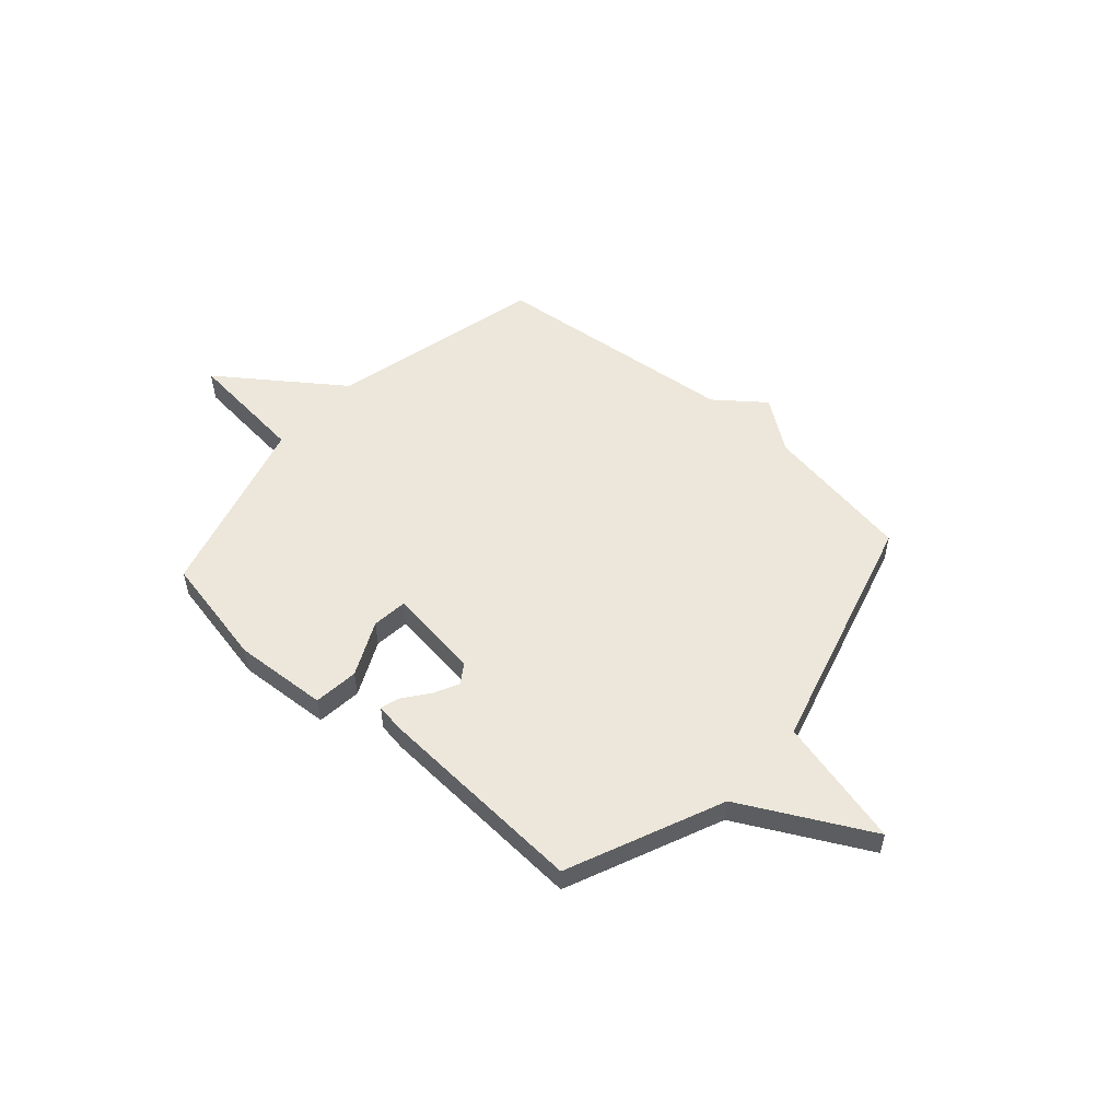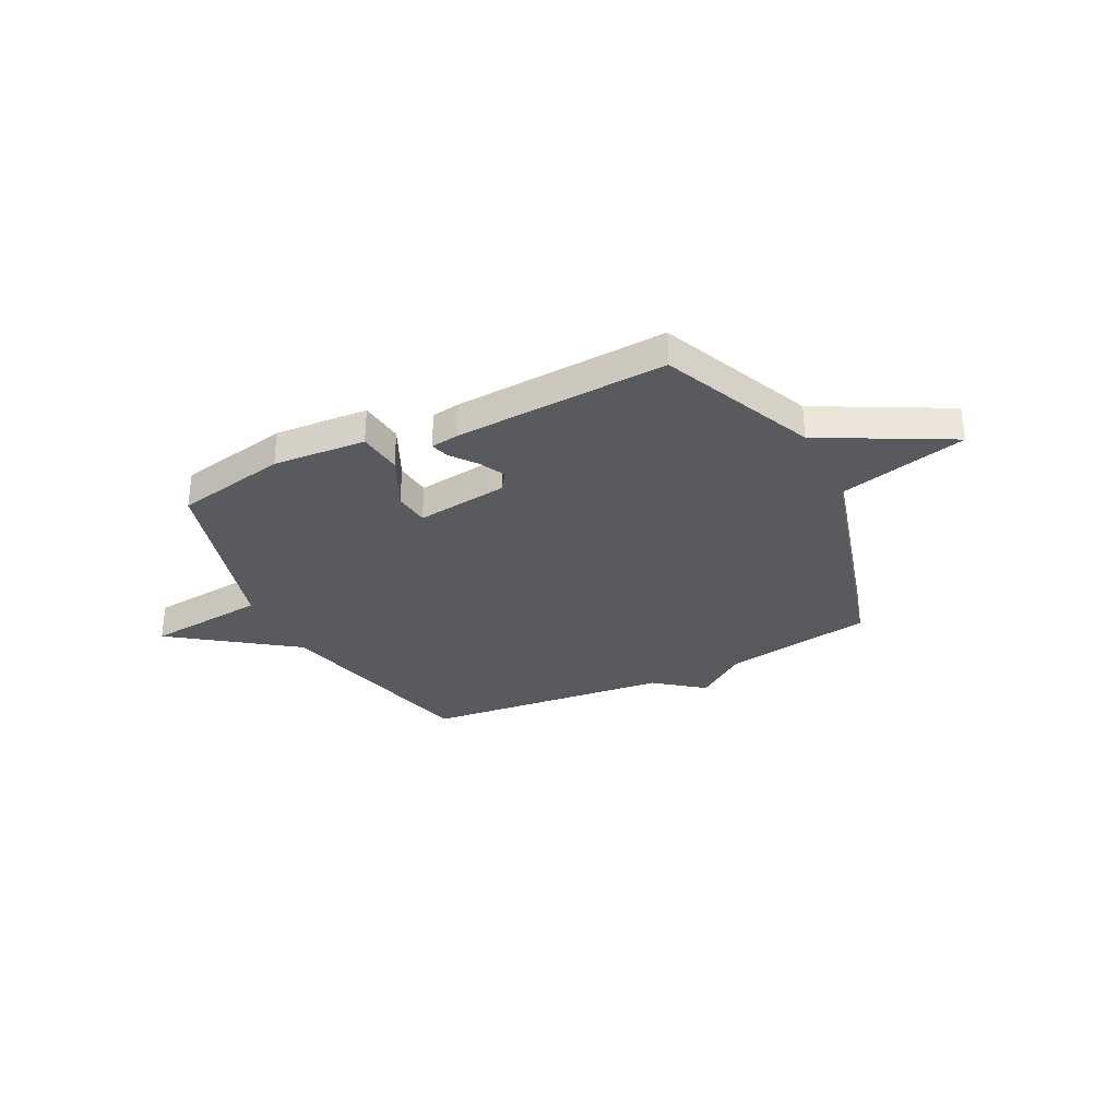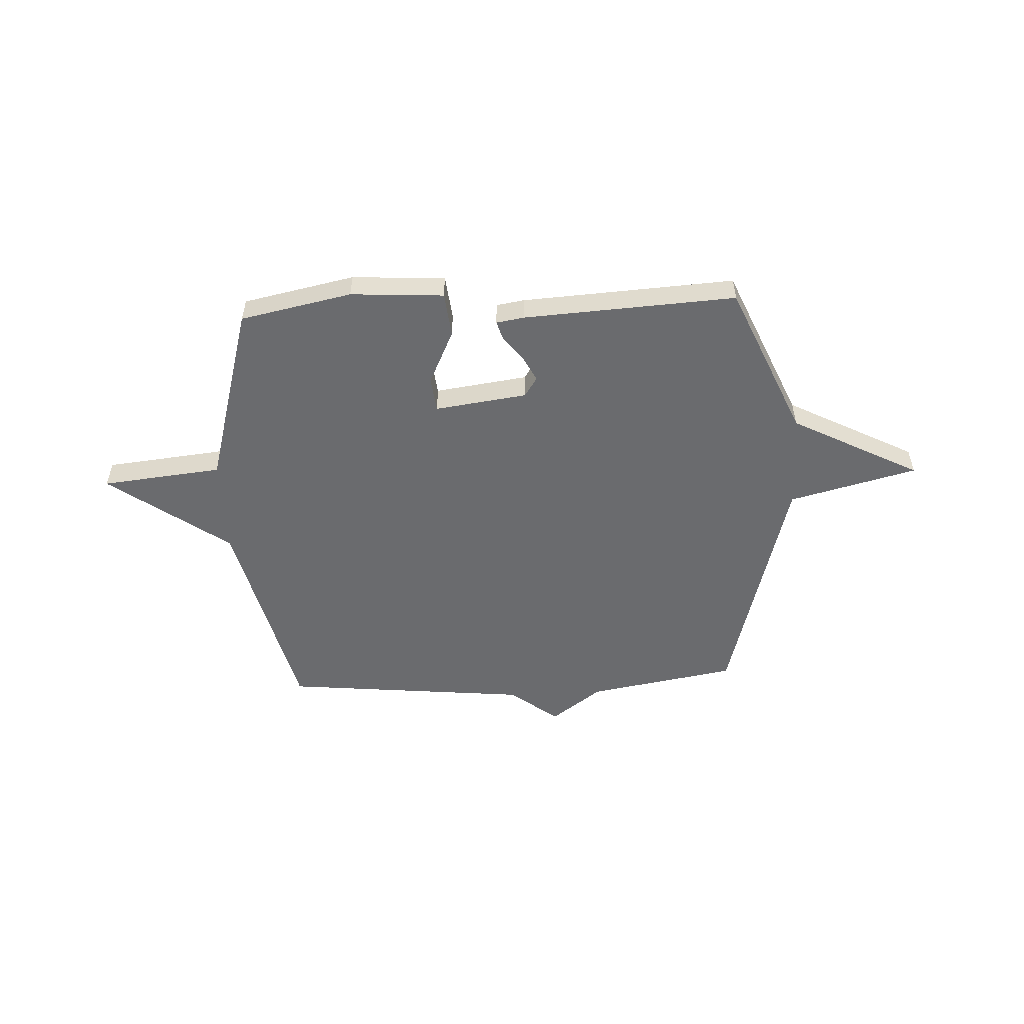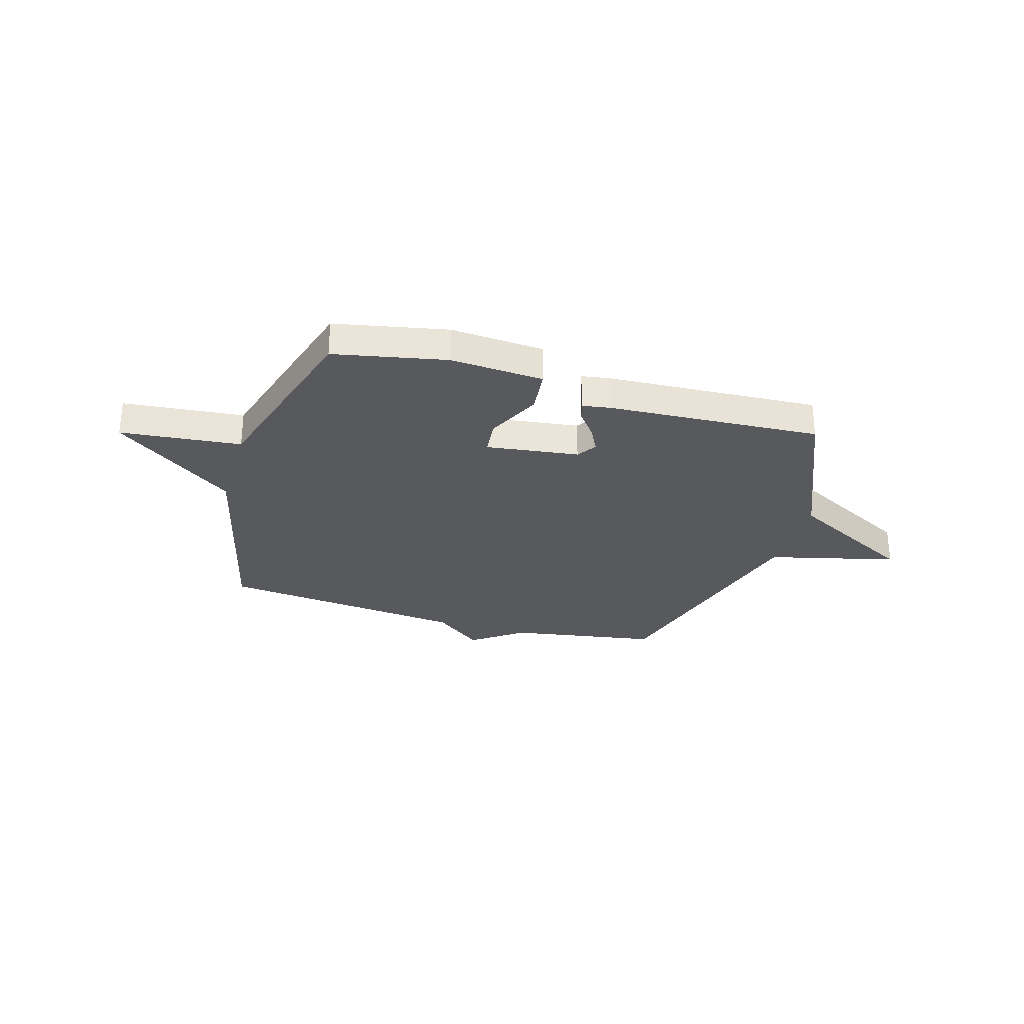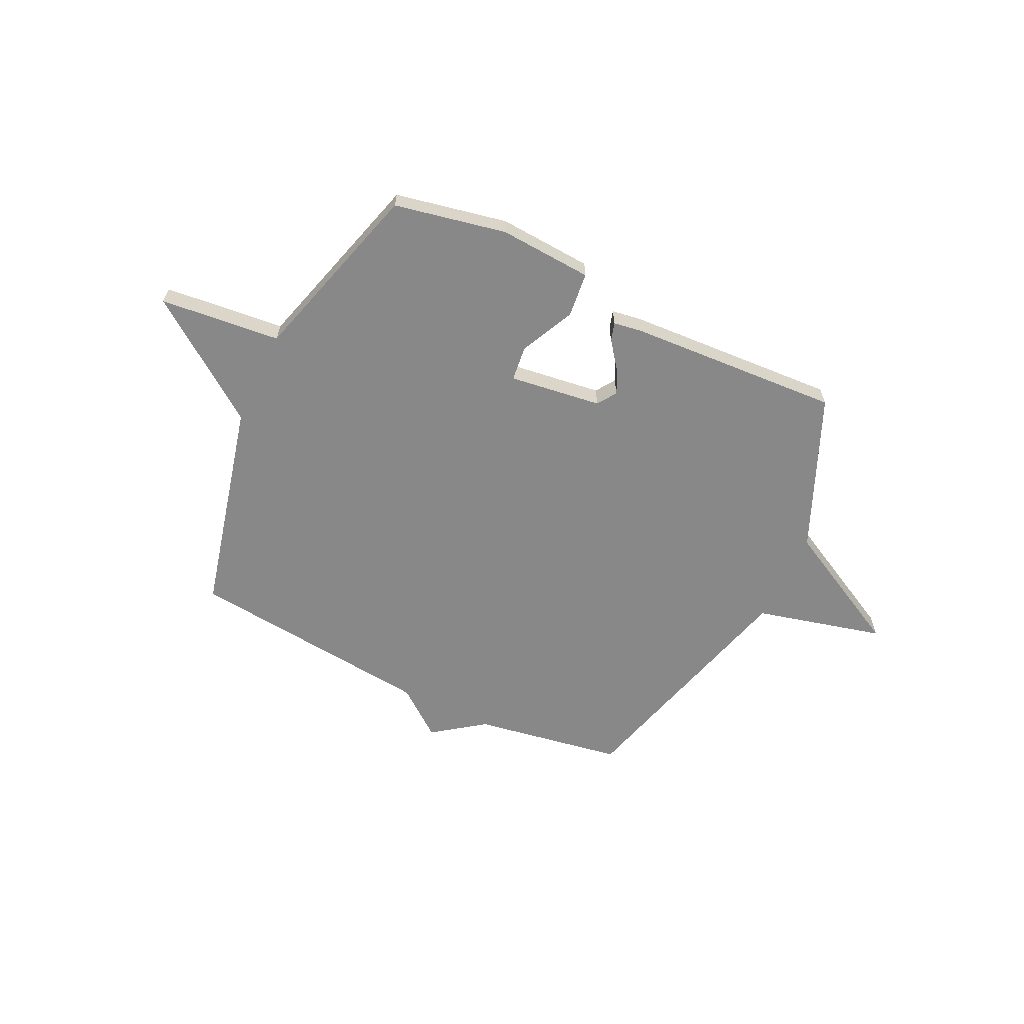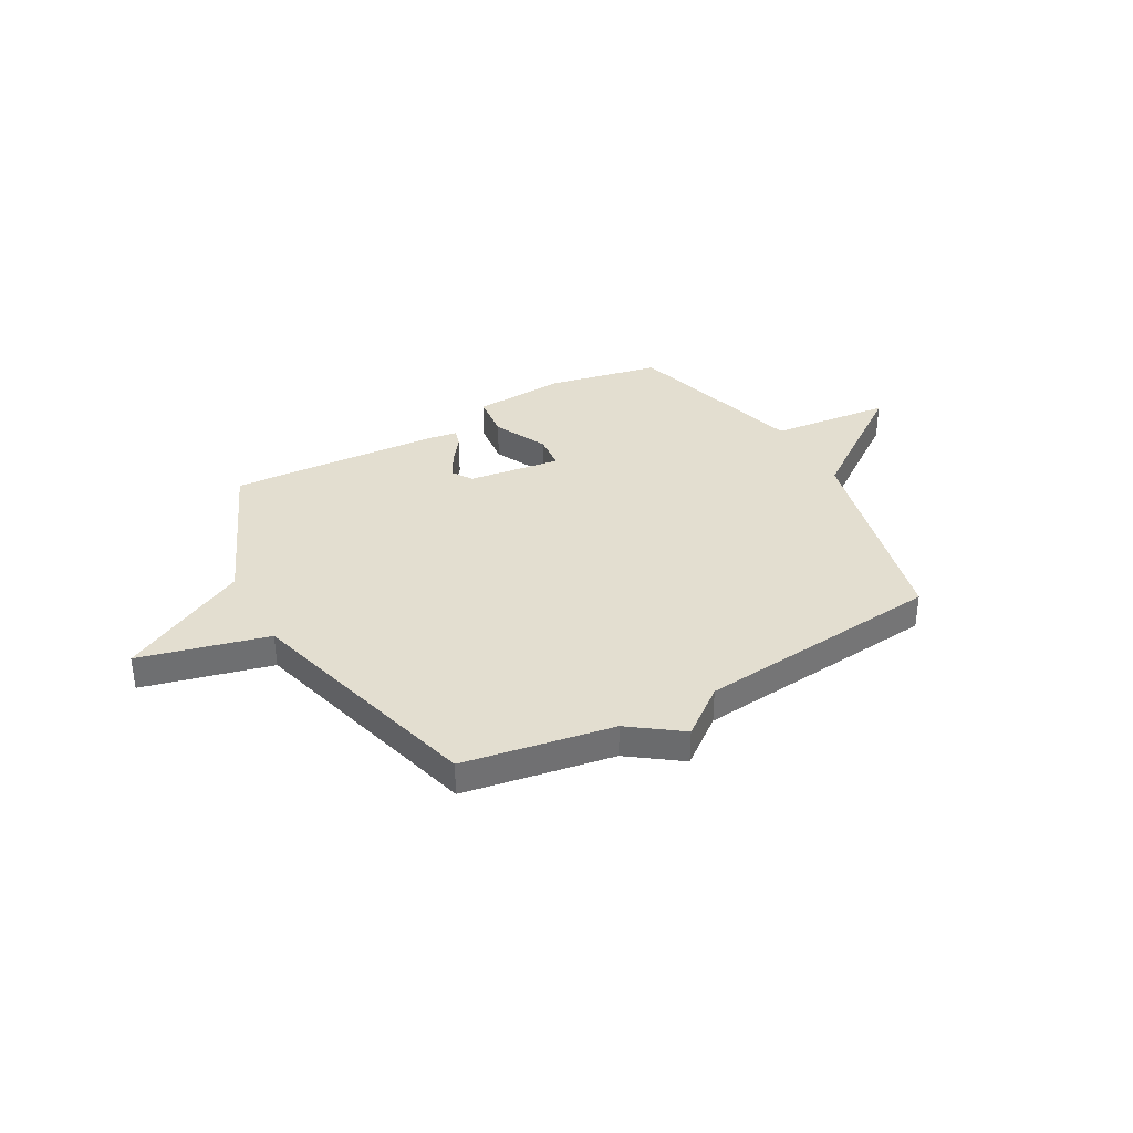
<metadata>
{"format":"obj","ext":"obj","renderer":"f3d","projection":"perspective","resolution":1024,"background":"white","views":[{"elev":53.4,"azim":-138.6,"up":"+Y"},{"elev":-31.5,"azim":-153.6,"up":"+Y"},{"elev":-53.4,"azim":-177.2,"up":"+Y"},{"elev":-29.5,"azim":163.4,"up":"+Y"},{"elev":-62.8,"azim":154.3,"up":"+Y"},{"elev":35.8,"azim":-29.1,"up":"+Y"}]}
</metadata>
<code>
v 0.5 0.07 -0.5
v 0.275 0.07 -0.546
v 0.087 0.07 -0.534
v 0.077 0.07 -0.444
v 0.129 0.07 -0.334
v 0.121 0.07 -0.263
v -0.065 0.07 -0.288
v -0.091 0.07 -0.327
v -0.065 0.07 -0.378
v -0.026 0.07 -0.429
v -0.015 0.07 -0.466
v -0.072 0.07 -0.475
v -0.5 0.07 -0.5
v -0.634 0.07 -0.19
v -0.892 0.07 -0.055
v -0.634 0.07 0.01
v -0.5 0.07 0.5
v -0.199 0.07 0.551
v -0.096 0.07 0.626
v 0.001 0.07 0.551
v 0.5 0.07 0.5
v 0.605 0.07 0.07
v 0.848 0.07 -0.105
v 0.605 0.07 -0.13
v 0.5 0 -0.5
v 0.275 0 -0.546
v 0.087 0 -0.534
v 0.077 0 -0.444
v 0.129 0 -0.334
v 0.121 0 -0.263
v -0.065 0 -0.288
v -0.091 0 -0.327
v -0.065 0 -0.378
v -0.026 0 -0.429
v -0.015 0 -0.466
v -0.072 0 -0.475
v -0.5 0 -0.5
v -0.634 0 -0.19
v -0.892 0 -0.055
v -0.634 0 0.01
v -0.5 0 0.5
v -0.199 0 0.551
v -0.096 0 0.626
v 0.001 0 0.551
v 0.5 0 0.5
v 0.605 0 0.07
v 0.848 0 -0.105
v 0.605 0 -0.13
f 22 23 24
f 24 1 2
f 22 24 2
f 21 22 2
f 20 21 2
f 18 19 20 2
f 16 17 18
f 14 15 16
f 13 14 16
f 12 13 16
f 11 12 16
f 10 11 16
f 9 10 16
f 8 9 16
f 7 8 16 18
f 6 7 18
f 2 3 4 5
f 2 5 6
f 2 6 18
f 48 47 46
f 26 25 48
f 26 48 46
f 26 46 45
f 26 45 44
f 26 44 43 42
f 42 41 40
f 40 39 38
f 40 38 37
f 40 37 36
f 40 36 35
f 40 35 34
f 40 34 33
f 40 33 32
f 42 40 32 31
f 42 31 30
f 29 28 27 26
f 30 29 26
f 42 30 26
f 1 25 26 2
f 2 26 27 3
f 3 27 28 4
f 4 28 29 5
f 5 29 30 6
f 6 30 31 7
f 7 31 32 8
f 8 32 33 9
f 9 33 34 10
f 10 34 35 11
f 11 35 36 12
f 12 36 37 13
f 13 37 38 14
f 14 38 39 15
f 15 39 40 16
f 16 40 41 17
f 17 41 42 18
f 18 42 43 19
f 19 43 44 20
f 20 44 45 21
f 21 45 46 22
f 22 46 47 23
f 23 47 48 24
f 24 48 25 1

</code>
